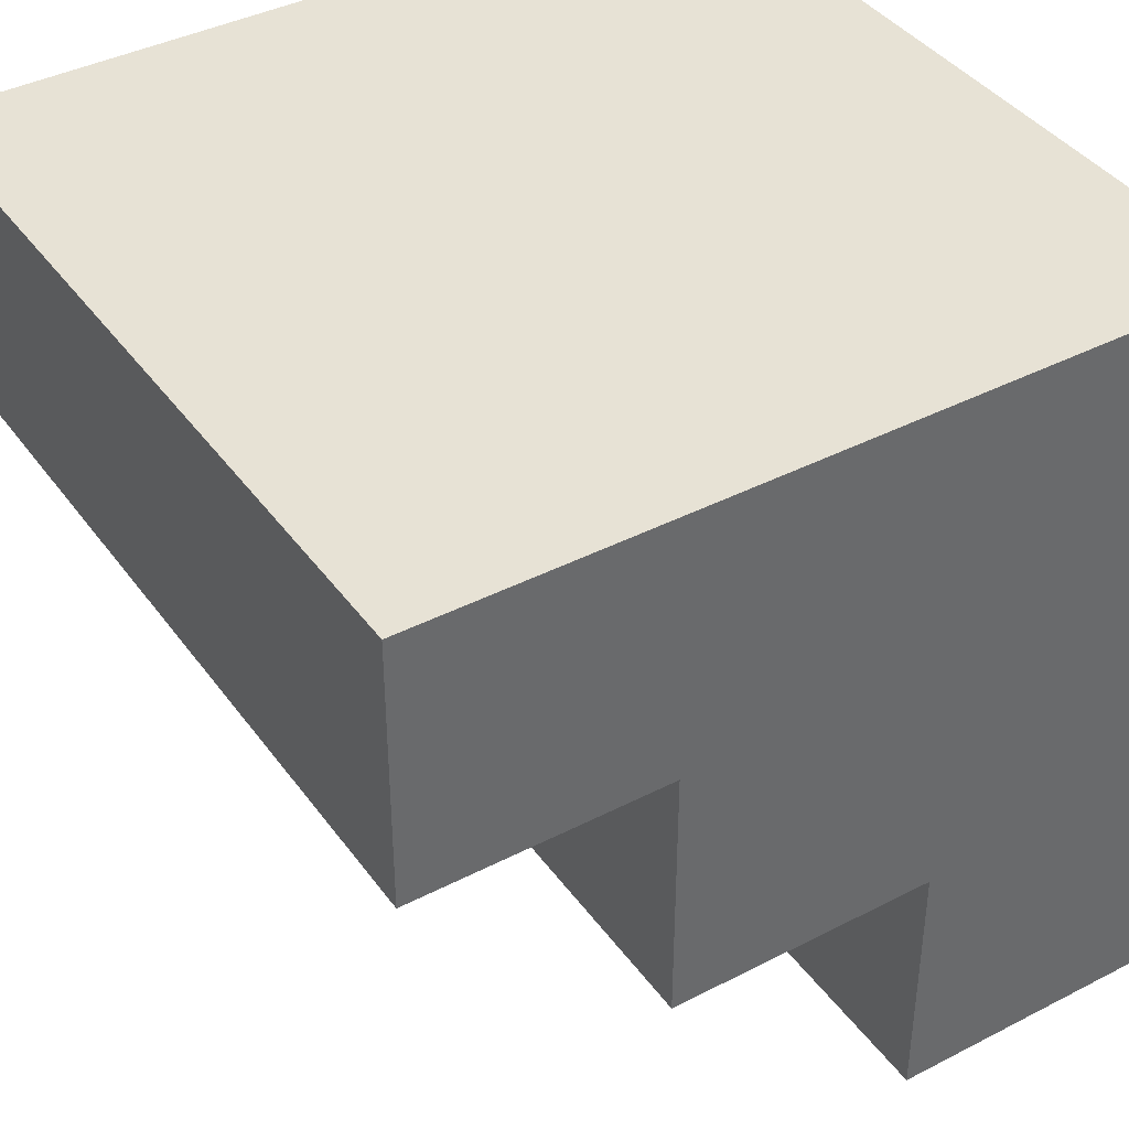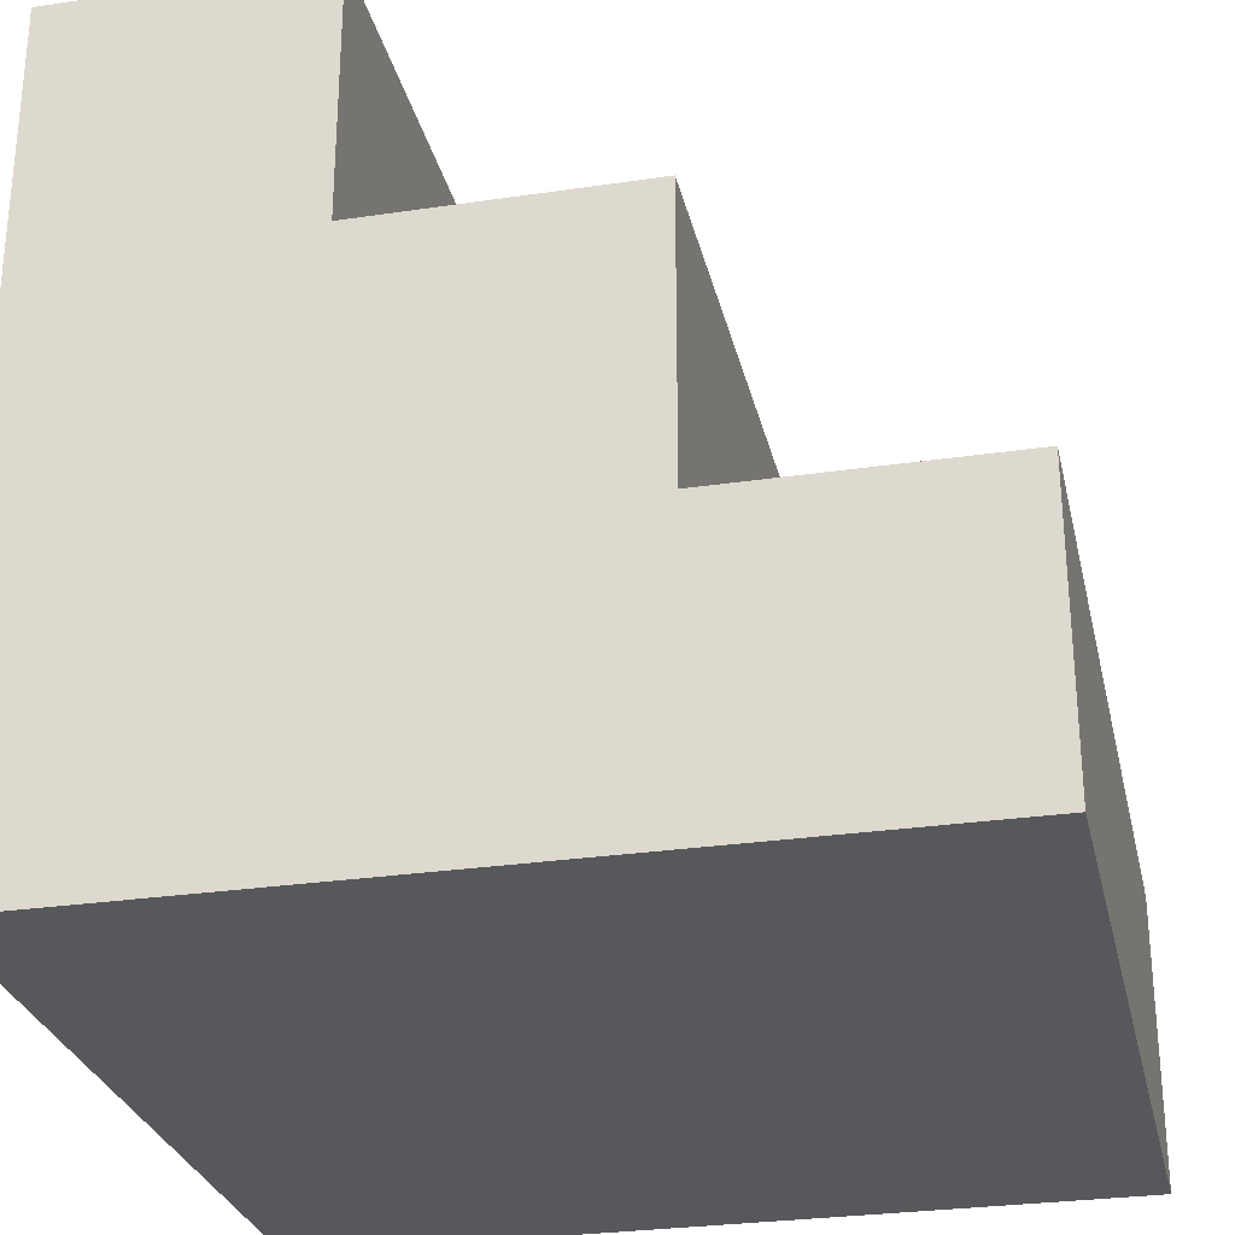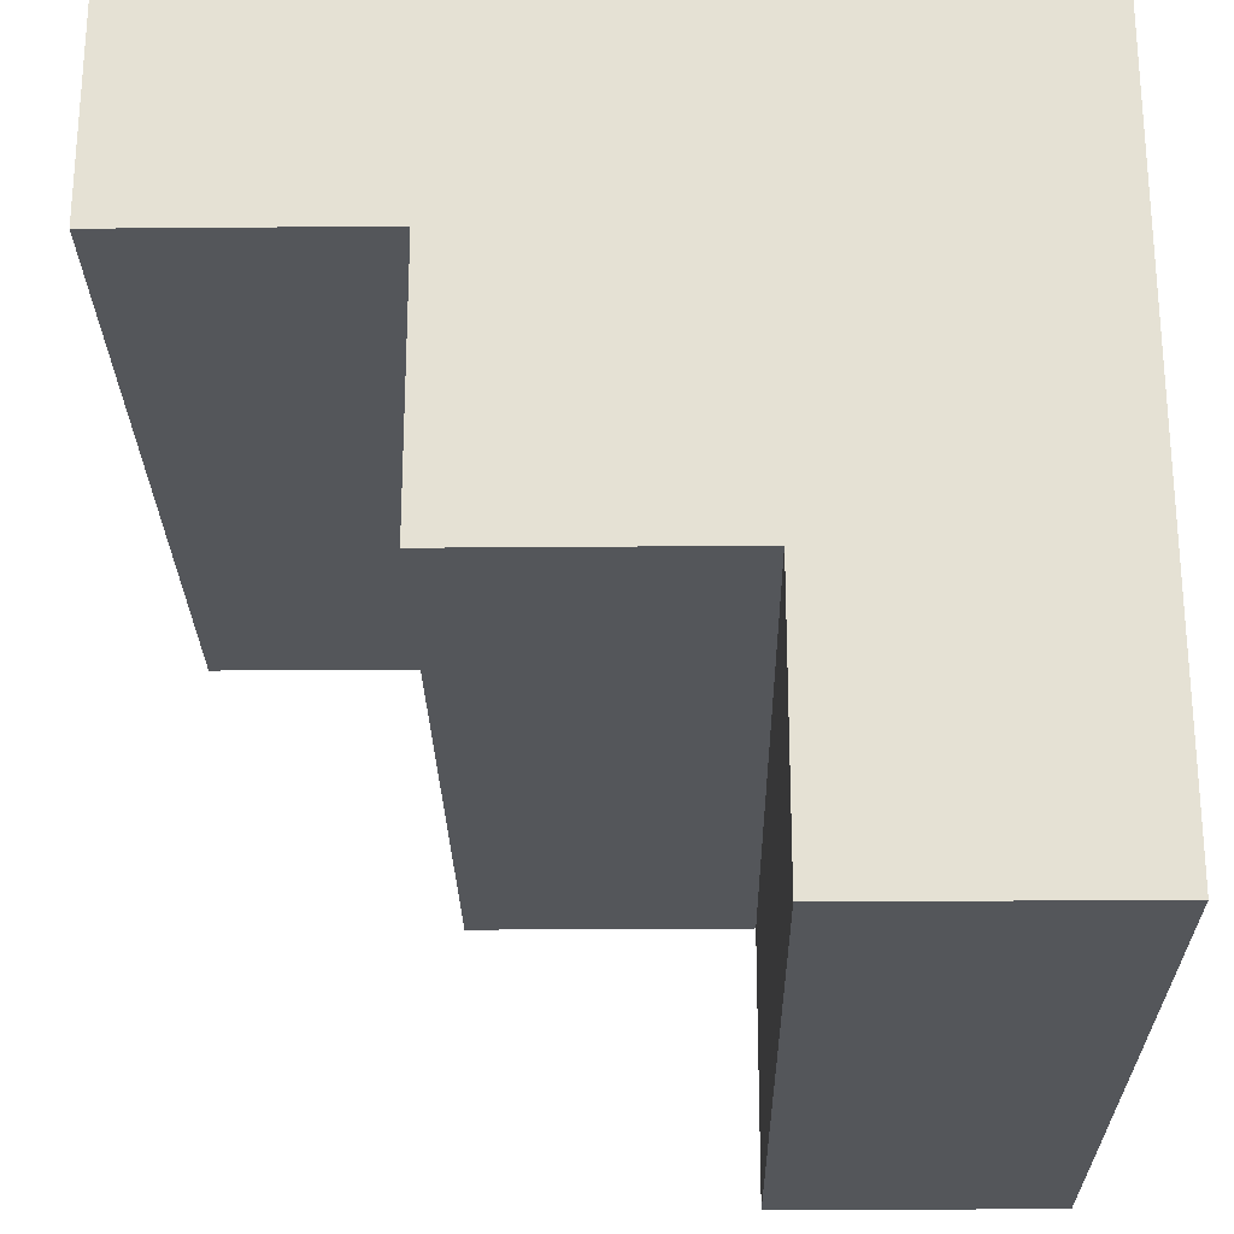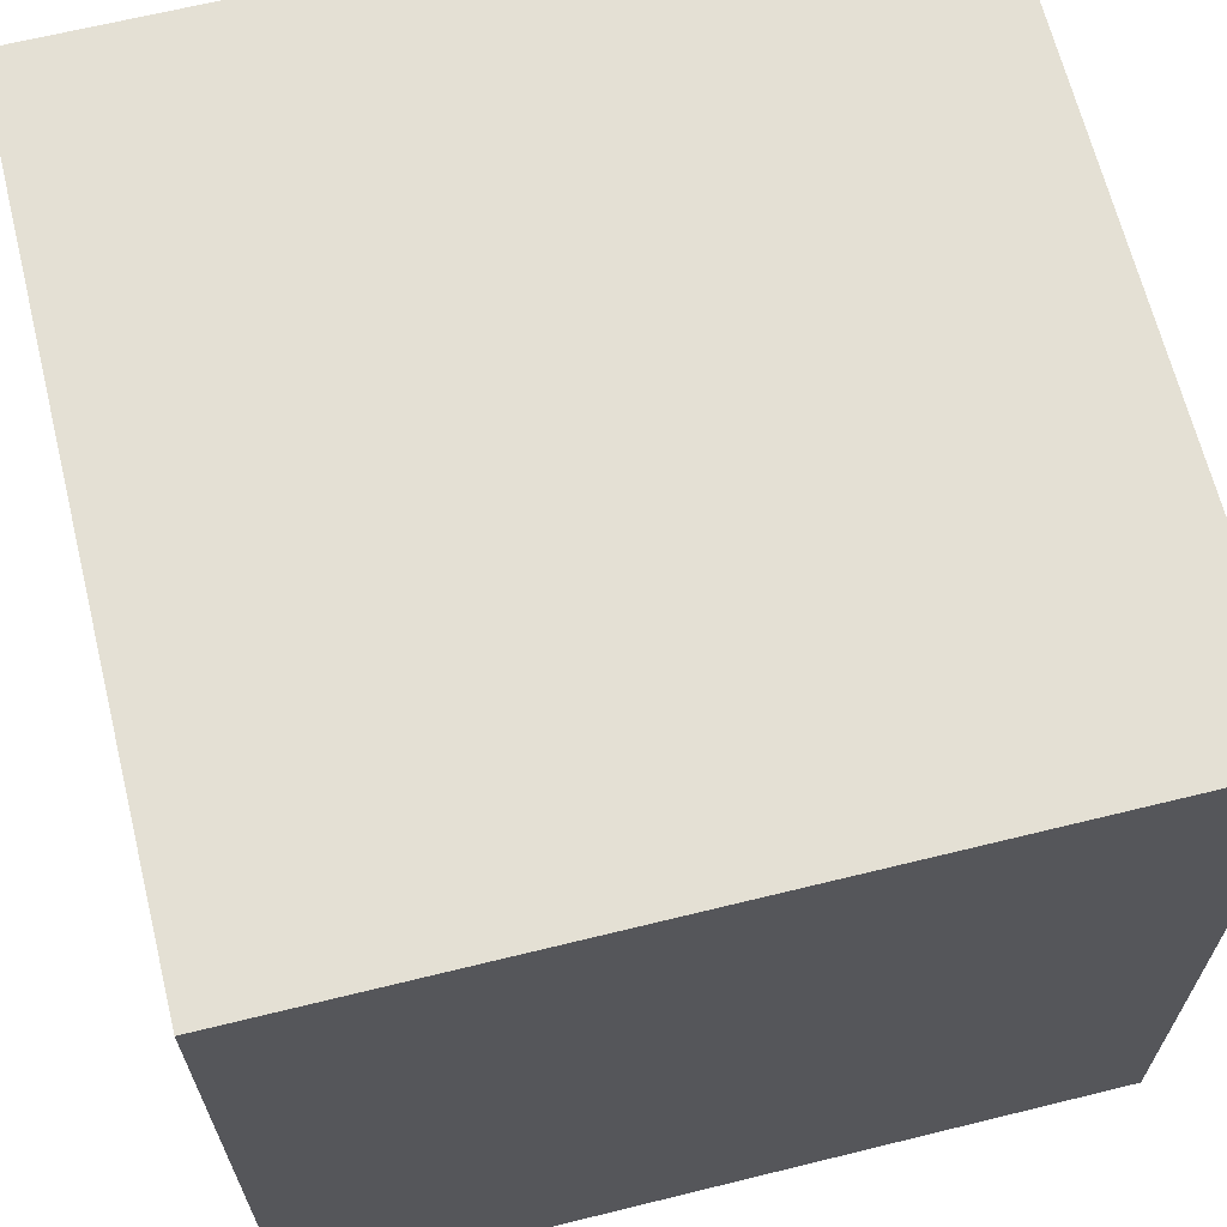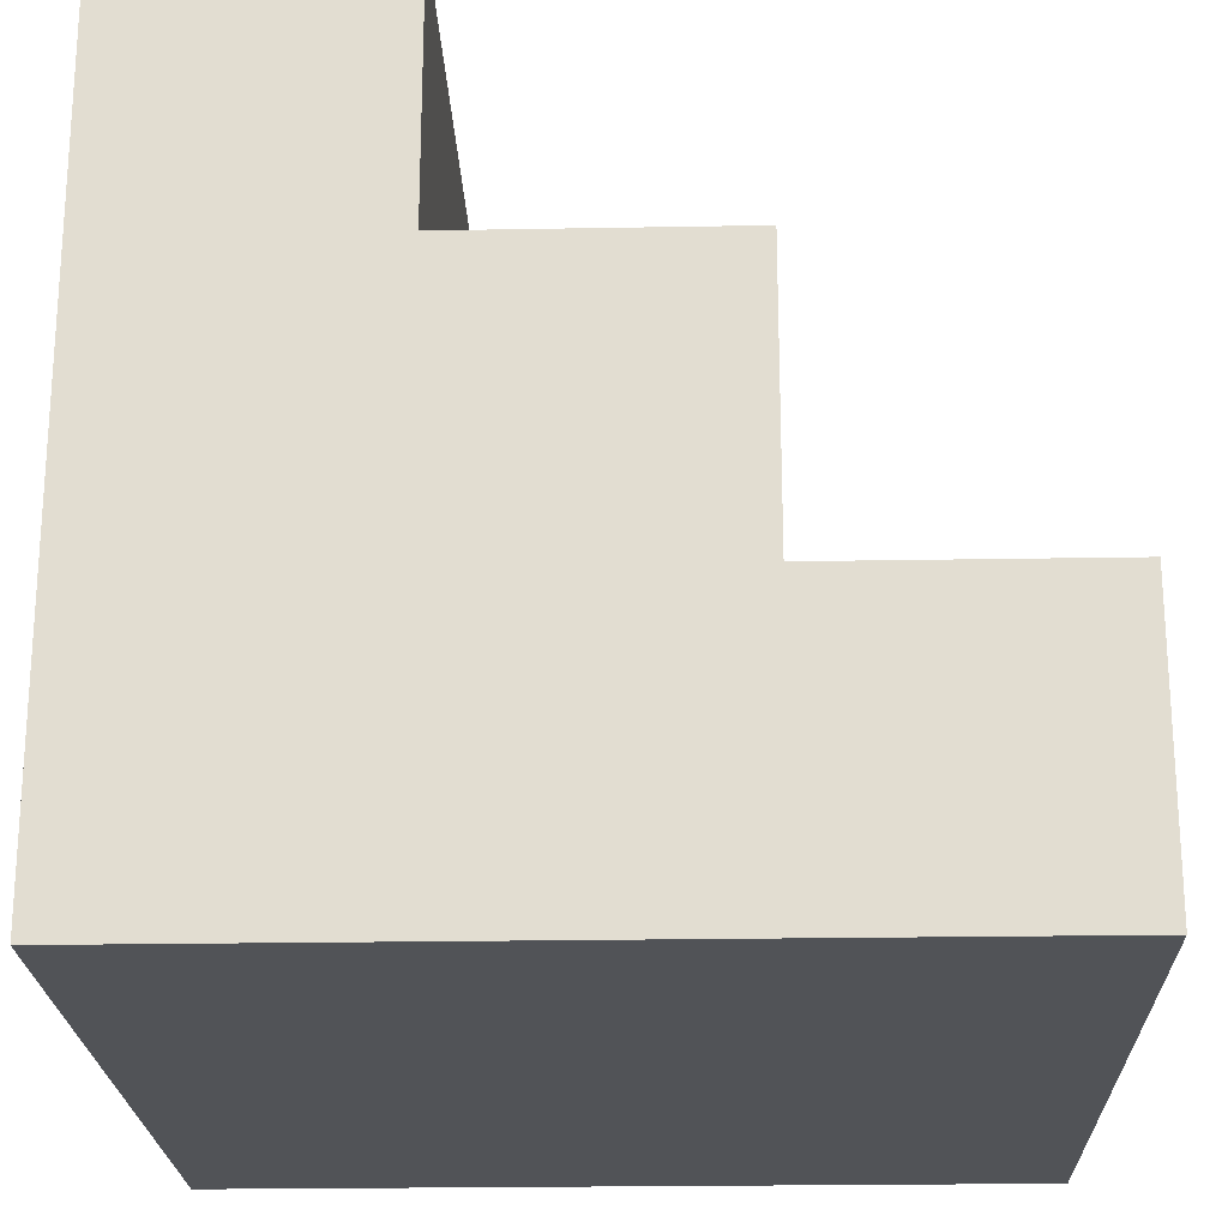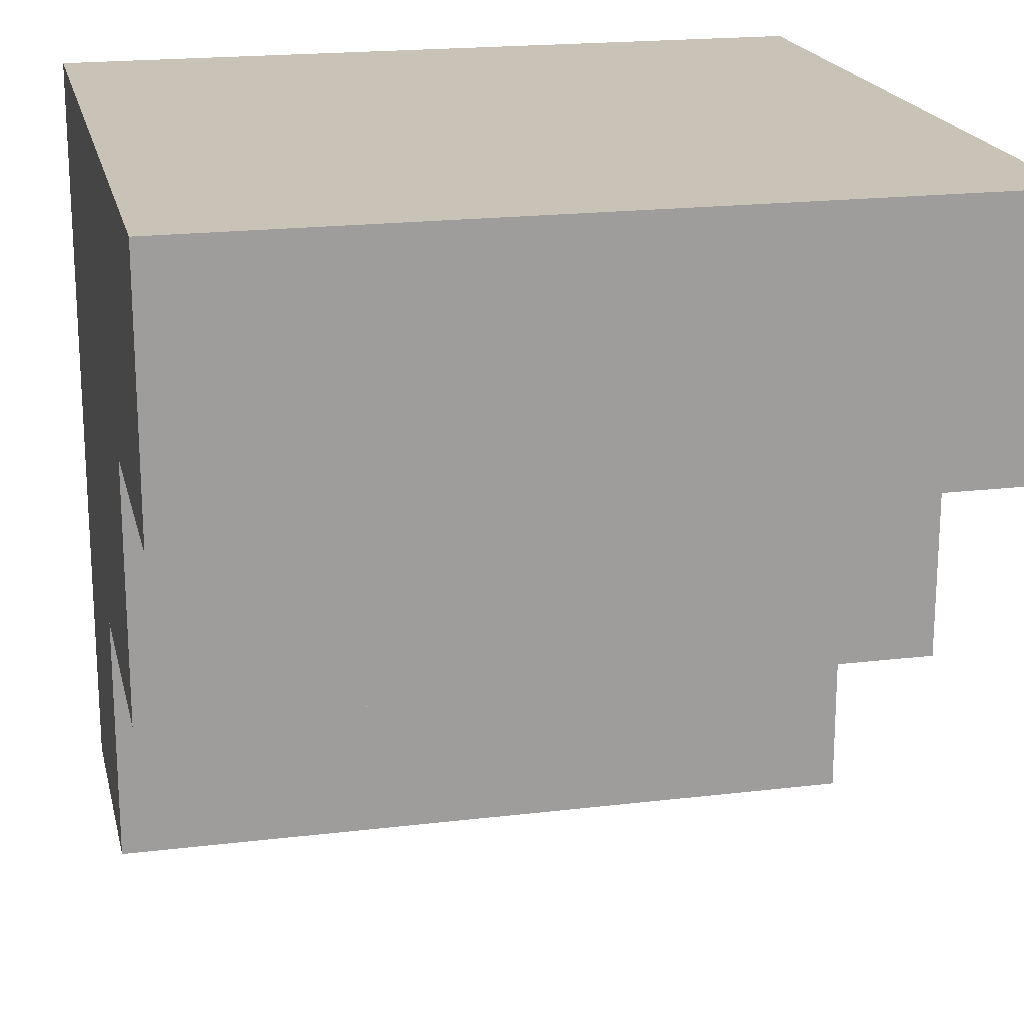
<metadata>
{"format":"obj","ext":"obj","renderer":"f3d","projection":"perspective","resolution":1024,"background":"white","views":[{"elev":40.2,"azim":-122.4,"up":"+Z"},{"elev":-28.4,"azim":102.6,"up":"+Y"},{"elev":-25.2,"azim":-89.2,"up":"+Z"},{"elev":66.0,"azim":-13.9,"up":"+Z"},{"elev":-22.1,"azim":91.8,"up":"+Y"},{"elev":19.5,"azim":167.3,"up":"+Z"}]}
</metadata>
<code>
o Cube
v 1 -0.3059 -1
v 1 -1 -1
v 1 0.004291 1
v 1 -1 1
v -1 -0.3059 -1
v -1 -1 -1
v -1 0.004291 1
v -1 -1 1
v -1 -1 -0.3333
v -1 -1 0.3333
v 1 -0.3059 -0.3333
v 1 0.004291 0.3333
v -1 0.004291 0.3333
v -1 -0.3059 -0.3333
v 1 -1 0.3333
v 1 -1 -0.3333
v 1 1.007 1
v -1 1.007 1
v 1 1.007 0.3333
v -1 1.007 0.3333
v 1 0.373 -0.3333
v 1 0.373 0.3333
v -1 0.373 0.3333
v -1 0.373 -0.3333
f 7 3 17 18
f 4 3 7 8
f 9 14 5 6
f 10 15 4 8
f 15 12 3 4
f 6 5 1 2
f 2 1 11 16
f 16 11 12 15
f 6 2 16 9
f 9 16 15 10
f 8 7 13 10
f 10 13 14 9
f 1 5 14 11
f 14 13 23 24
f 19 20 18 17
f 3 12 19 17
f 13 7 18 20
f 12 13 20 19
f 21 24 23 22
f 12 11 21 22
f 11 14 24 21
f 13 12 22 23

</code>
